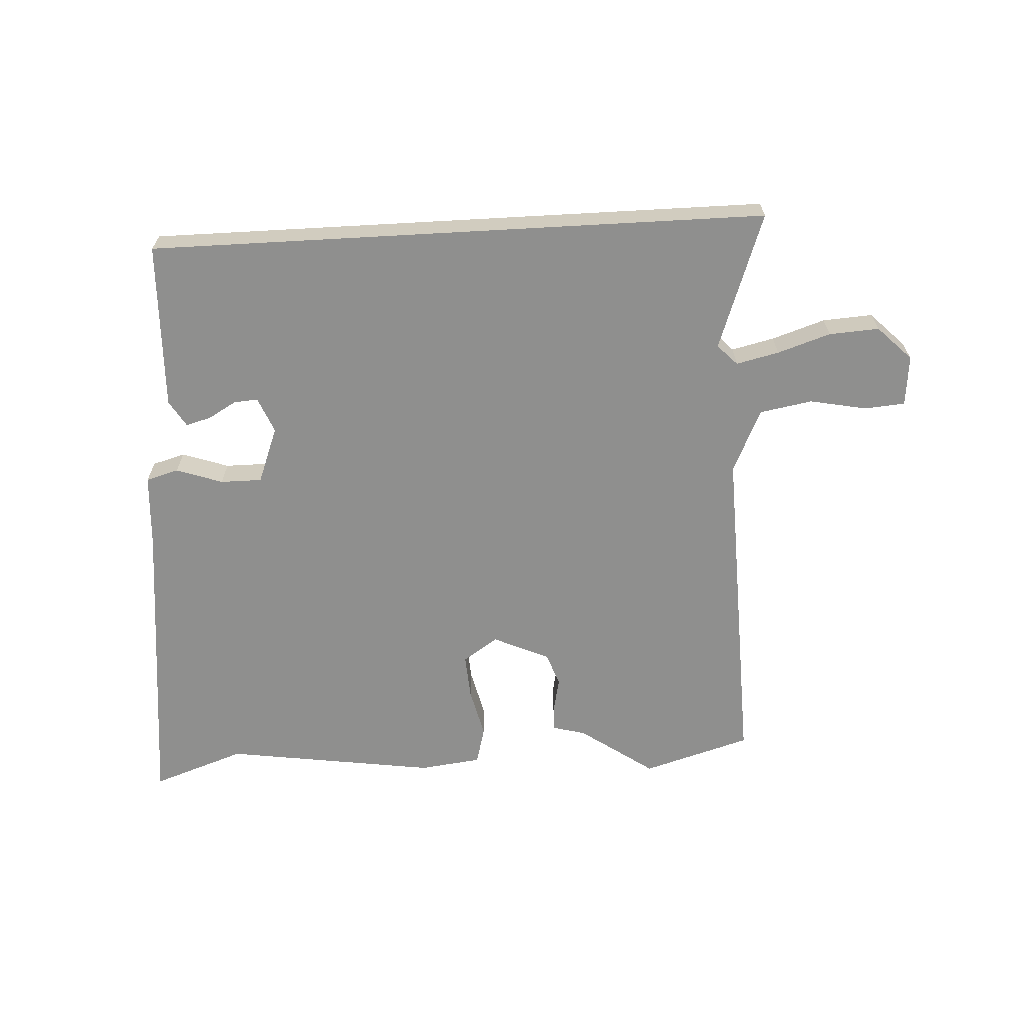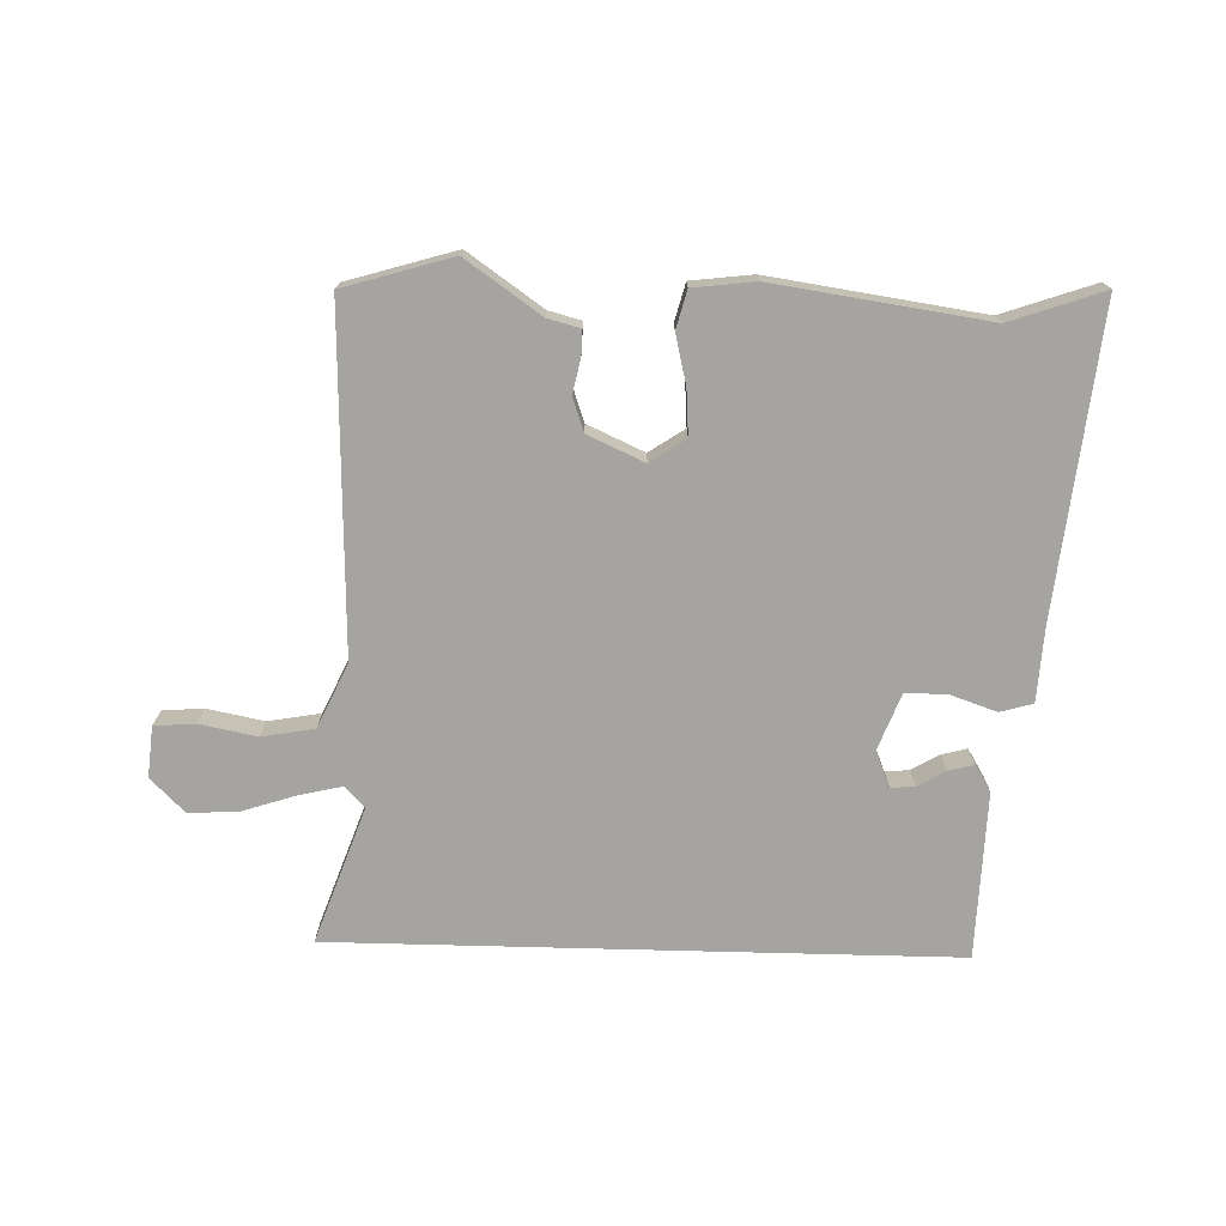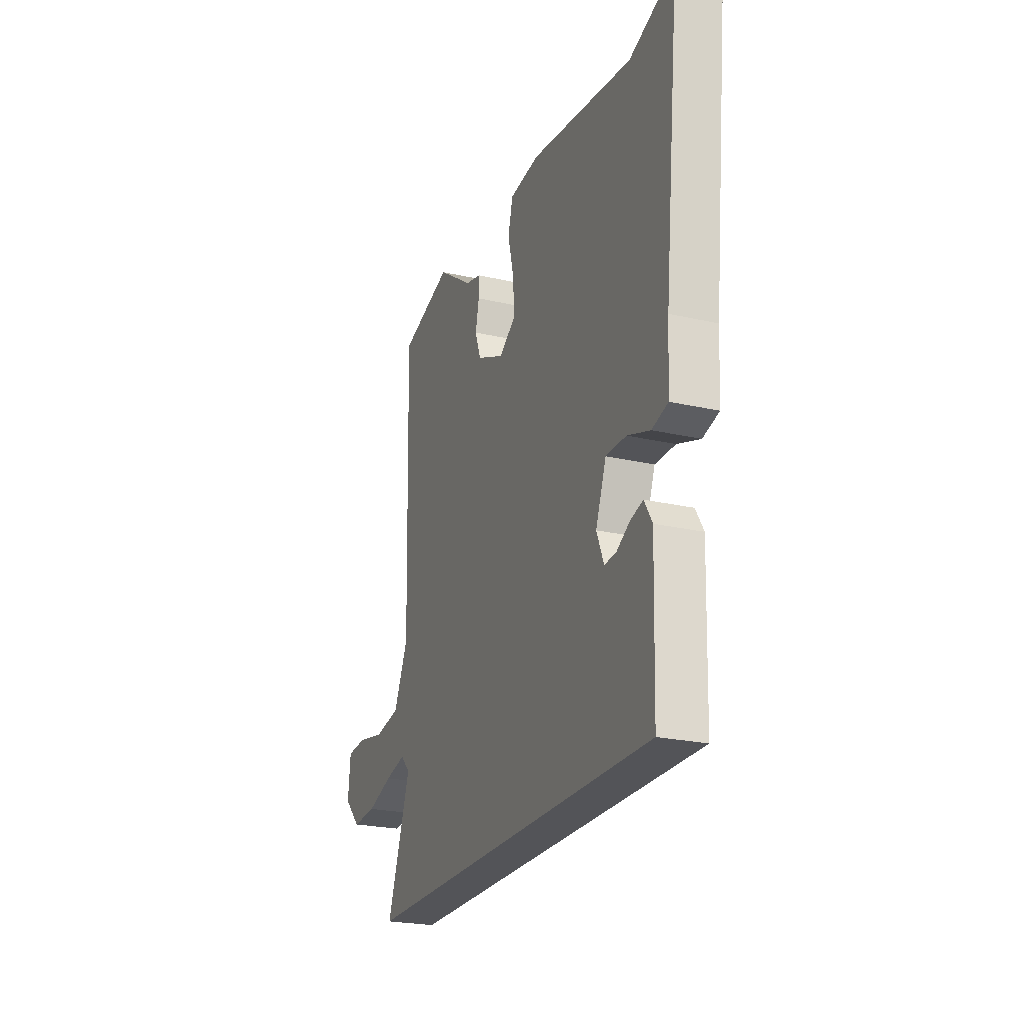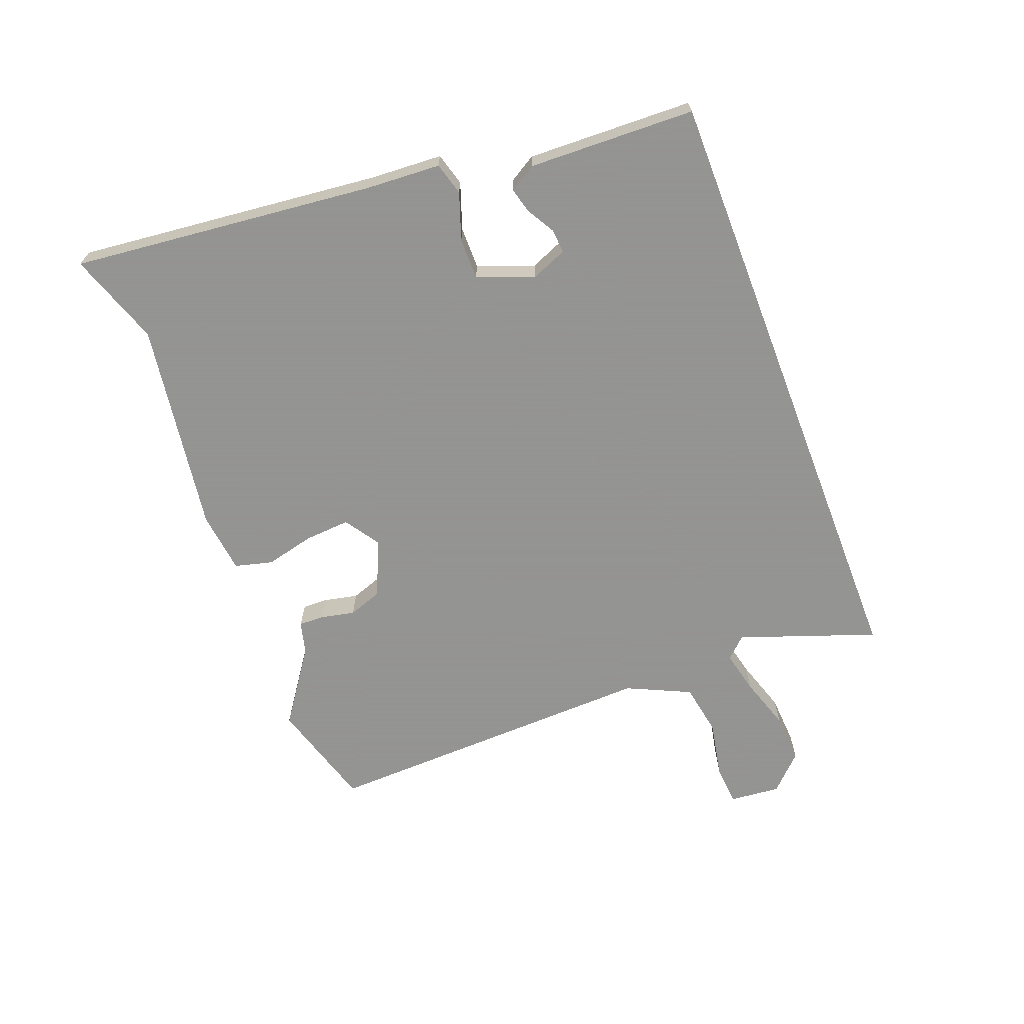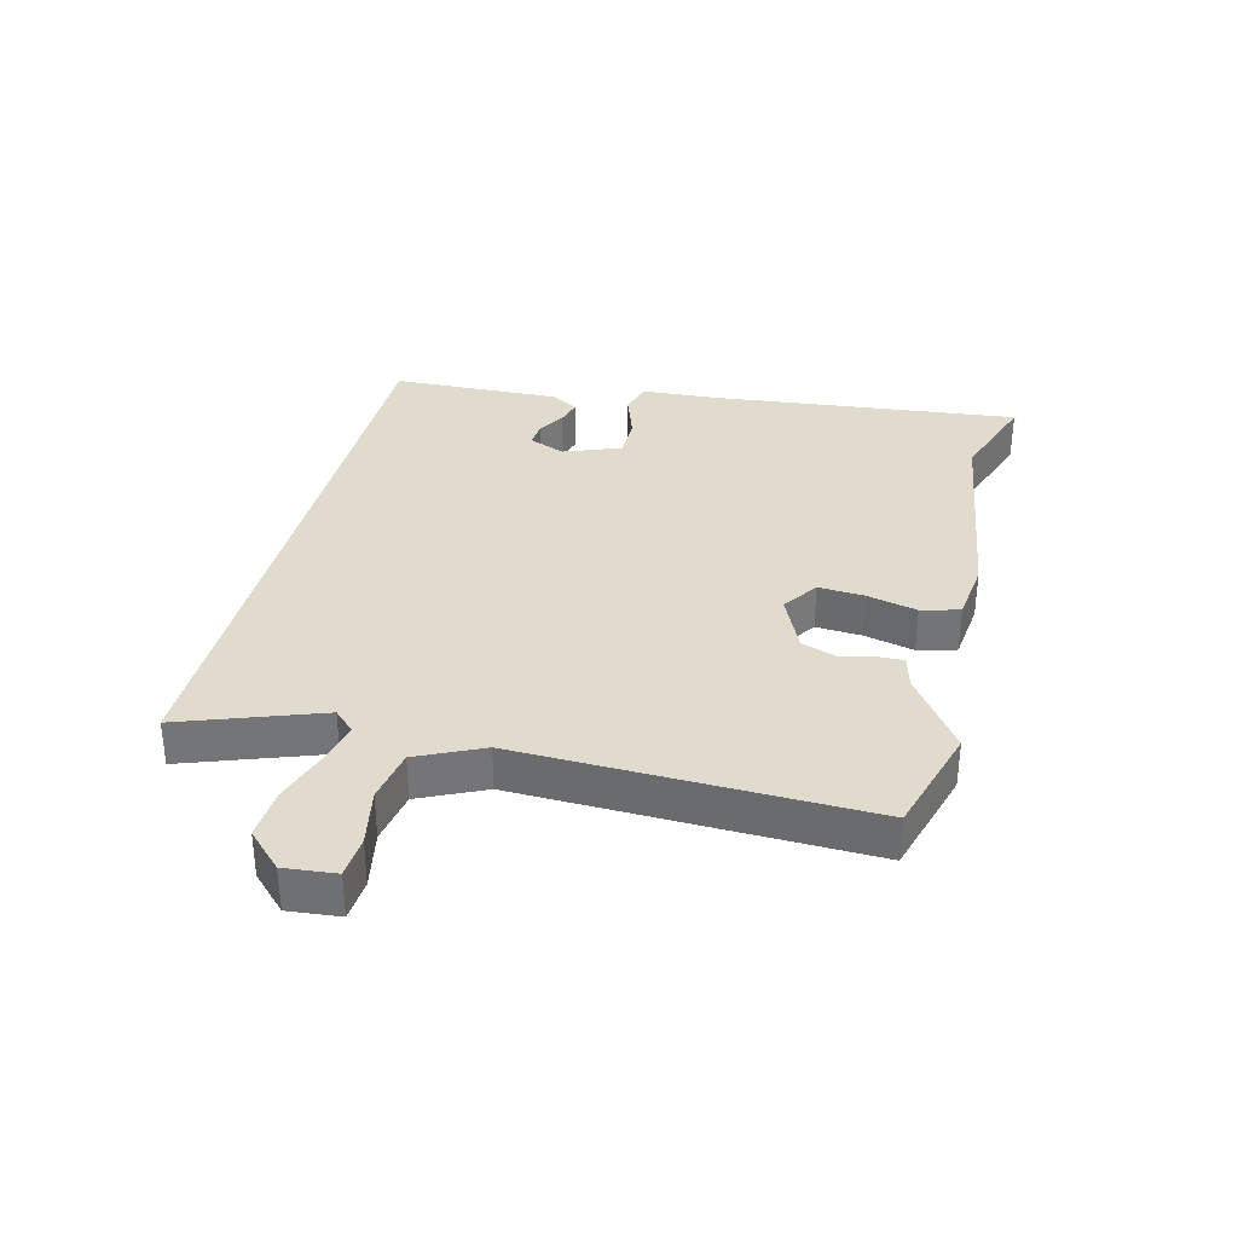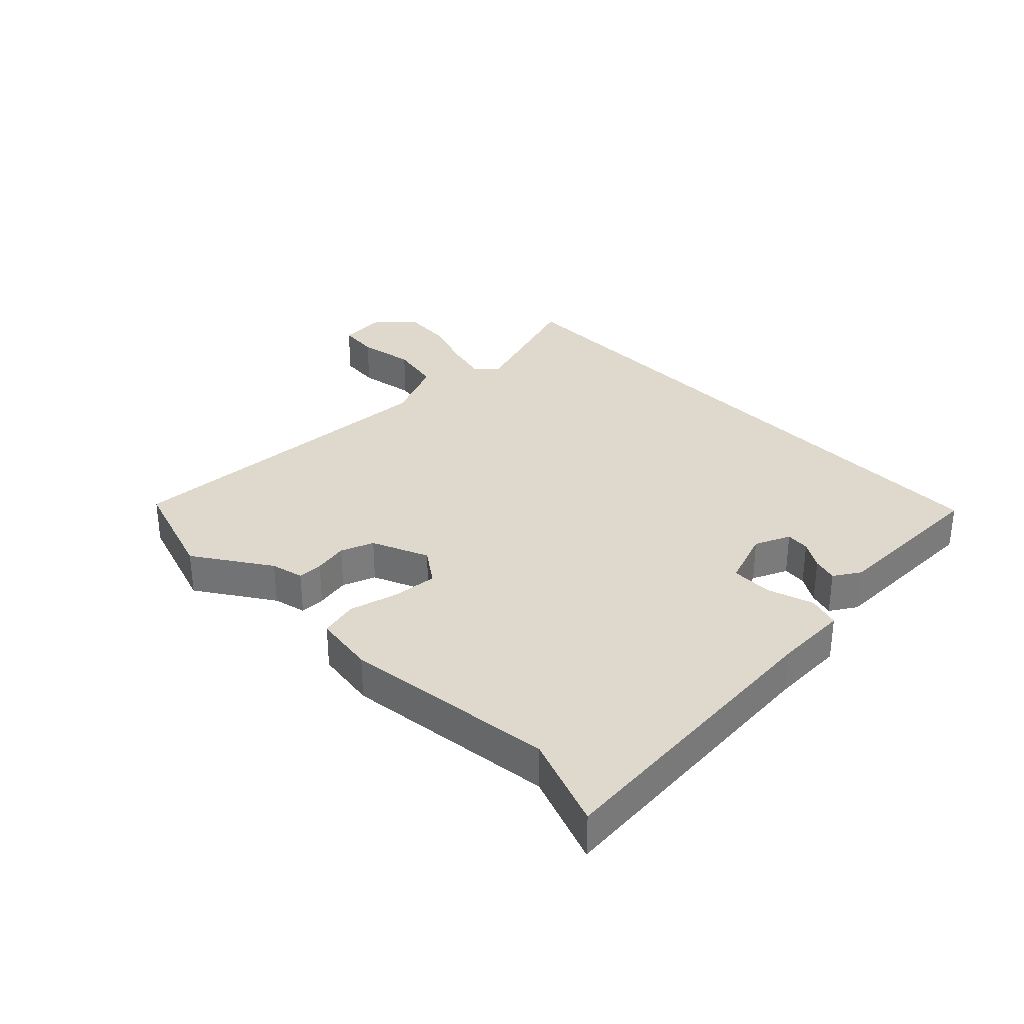
<metadata>
{"format":"obj","ext":"obj","renderer":"f3d","projection":"perspective","resolution":1024,"background":"white","views":[{"elev":-65.1,"azim":-176.8,"up":"+Y"},{"elev":-73.5,"azim":-1.5,"up":"+Y"},{"elev":-23.6,"azim":68.9,"up":"+Z"},{"elev":-66.9,"azim":111.0,"up":"+Y"},{"elev":33.9,"azim":-76.0,"up":"+Y"},{"elev":32.2,"azim":46.8,"up":"+Y"}]}
</metadata>
<code>
v 0.445 0.07 -0.5
v -0.557 0.07 -0.5
v -0.478 0.07 -0.279
v -0.51 0.07 -0.246
v -0.579 0.07 -0.262
v -0.665 0.07 -0.29
v -0.746 0.07 -0.295
v -0.801 0.07 -0.24
v -0.793 0.07 -0.158
v -0.727 0.07 -0.153
v -0.635 0.07 -0.171
v -0.55 0.07 -0.156
v -0.502 0.07 -0.053
v -0.518 0.07 0.495
v -0.343 0.07 0.547
v -0.223 0.07 0.463
v -0.17 0.07 0.449
v -0.171 0.07 0.408
v -0.183 0.07 0.353
v -0.164 0.07 0.299
v -0.073 0.07 0.258
v -0.016 0.07 0.296
v -0.021 0.07 0.369
v -0.04 0.07 0.449
v -0.024 0.07 0.51
v 0.076 0.07 0.522
v 0.419 0.07 0.472
v 0.569 0.07 0.524
v 0.516 0.07 0.03
v 0.509 0.07 -0.089
v 0.456 0.07 -0.104
v 0.381 0.07 -0.078
v 0.314 0.07 -0.078
v 0.279 0.07 -0.169
v 0.303 0.07 -0.227
v 0.342 0.07 -0.224
v 0.387 0.07 -0.198
v 0.428 0.07 -0.187
v 0.454 0.07 -0.23
v 0.445 0 -0.5
v -0.557 0 -0.5
v -0.478 0 -0.279
v -0.51 0 -0.246
v -0.579 0 -0.262
v -0.665 0 -0.29
v -0.746 0 -0.295
v -0.801 0 -0.24
v -0.793 0 -0.158
v -0.727 0 -0.153
v -0.635 0 -0.171
v -0.55 0 -0.156
v -0.502 0 -0.053
v -0.518 0 0.495
v -0.343 0 0.547
v -0.223 0 0.463
v -0.17 0 0.449
v -0.171 0 0.408
v -0.183 0 0.353
v -0.164 0 0.299
v -0.073 0 0.258
v -0.016 0 0.296
v -0.021 0 0.369
v -0.04 0 0.449
v -0.024 0 0.51
v 0.076 0 0.522
v 0.419 0 0.472
v 0.569 0 0.524
v 0.516 0 0.03
v 0.509 0 -0.089
v 0.456 0 -0.104
v 0.381 0 -0.078
v 0.314 0 -0.078
v 0.279 0 -0.169
v 0.303 0 -0.227
v 0.342 0 -0.224
v 0.387 0 -0.198
v 0.428 0 -0.187
v 0.454 0 -0.23
f 38 39 1
f 37 38 1
f 36 37 1
f 35 36 1 2
f 34 35 2 3
f 33 34 3 4
f 29 30 31 32
f 29 32 33
f 28 29 33
f 27 28 33
f 26 27 33
f 25 26 33
f 24 25 33
f 23 24 33
f 22 23 33
f 21 22 33 4
f 16 17 18 19
f 16 19 20
f 15 16 20
f 14 15 20
f 13 14 20
f 21 4 5
f 20 21 5
f 13 20 5
f 12 13 5
f 9 10 11
f 8 9 11
f 8 11 12
f 7 8 12
f 6 7 12
f 5 6 12
f 40 78 77
f 40 77 76
f 40 76 75
f 41 40 75 74
f 42 41 74 73
f 43 42 73 72
f 71 70 69 68
f 72 71 68
f 72 68 67
f 72 67 66
f 72 66 65
f 72 65 64
f 72 64 63
f 72 63 62
f 72 62 61
f 43 72 61 60
f 58 57 56 55
f 59 58 55
f 59 55 54
f 59 54 53
f 59 53 52
f 44 43 60
f 44 60 59
f 44 59 52
f 44 52 51
f 50 49 48
f 50 48 47
f 51 50 47
f 51 47 46
f 51 46 45
f 51 45 44
f 1 40 41 2
f 2 41 42 3
f 3 42 43 4
f 4 43 44 5
f 5 44 45 6
f 6 45 46 7
f 7 46 47 8
f 8 47 48 9
f 9 48 49 10
f 10 49 50 11
f 11 50 51 12
f 12 51 52 13
f 13 52 53 14
f 14 53 54 15
f 15 54 55 16
f 16 55 56 17
f 17 56 57 18
f 18 57 58 19
f 19 58 59 20
f 20 59 60 21
f 21 60 61 22
f 22 61 62 23
f 23 62 63 24
f 24 63 64 25
f 25 64 65 26
f 26 65 66 27
f 27 66 67 28
f 28 67 68 29
f 29 68 69 30
f 30 69 70 31
f 31 70 71 32
f 32 71 72 33
f 33 72 73 34
f 34 73 74 35
f 35 74 75 36
f 36 75 76 37
f 37 76 77 38
f 38 77 78 39
f 39 78 40 1

</code>
